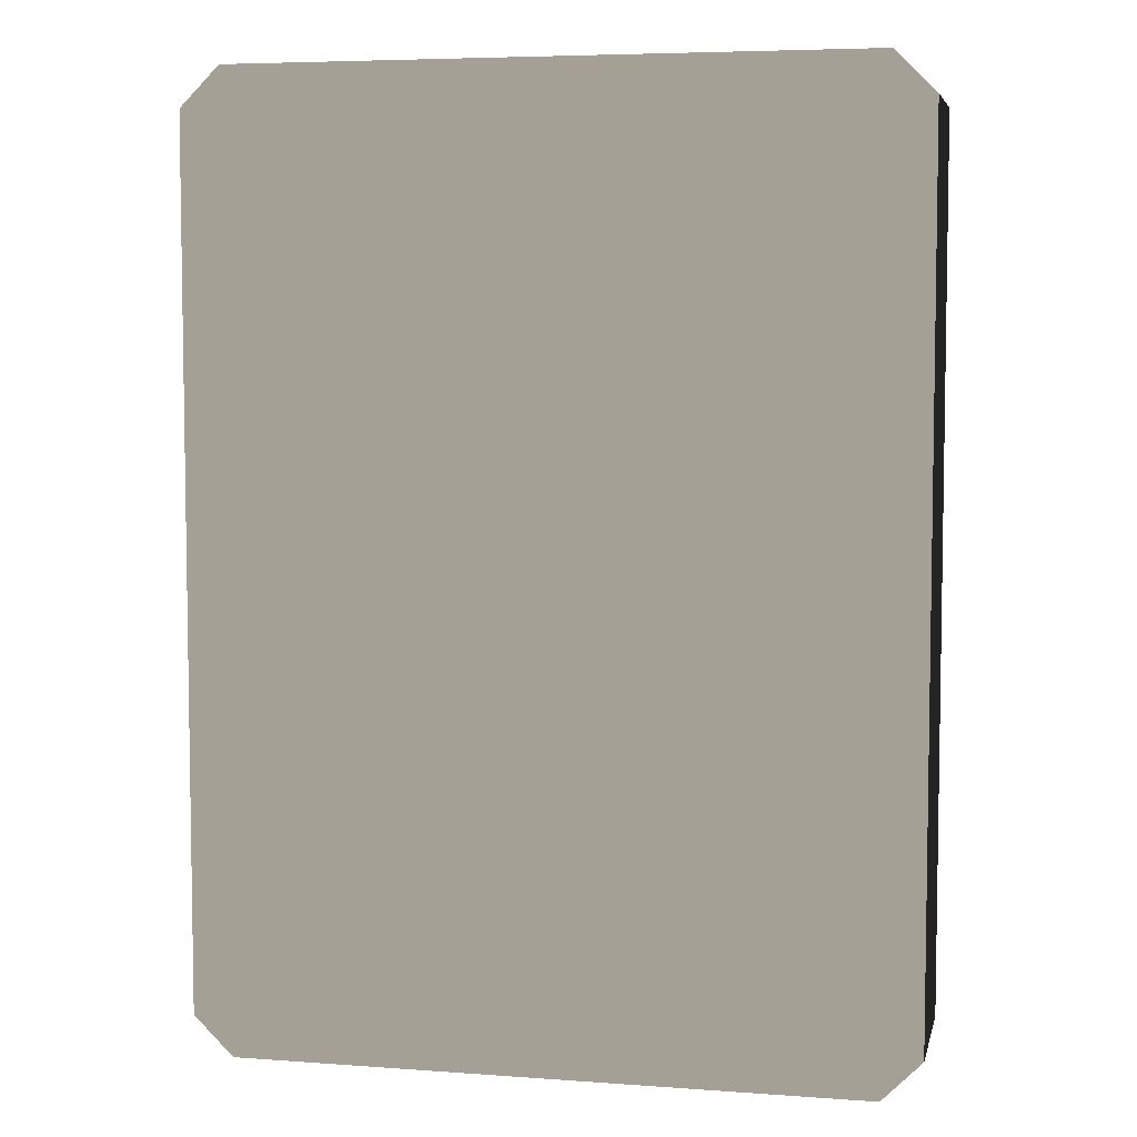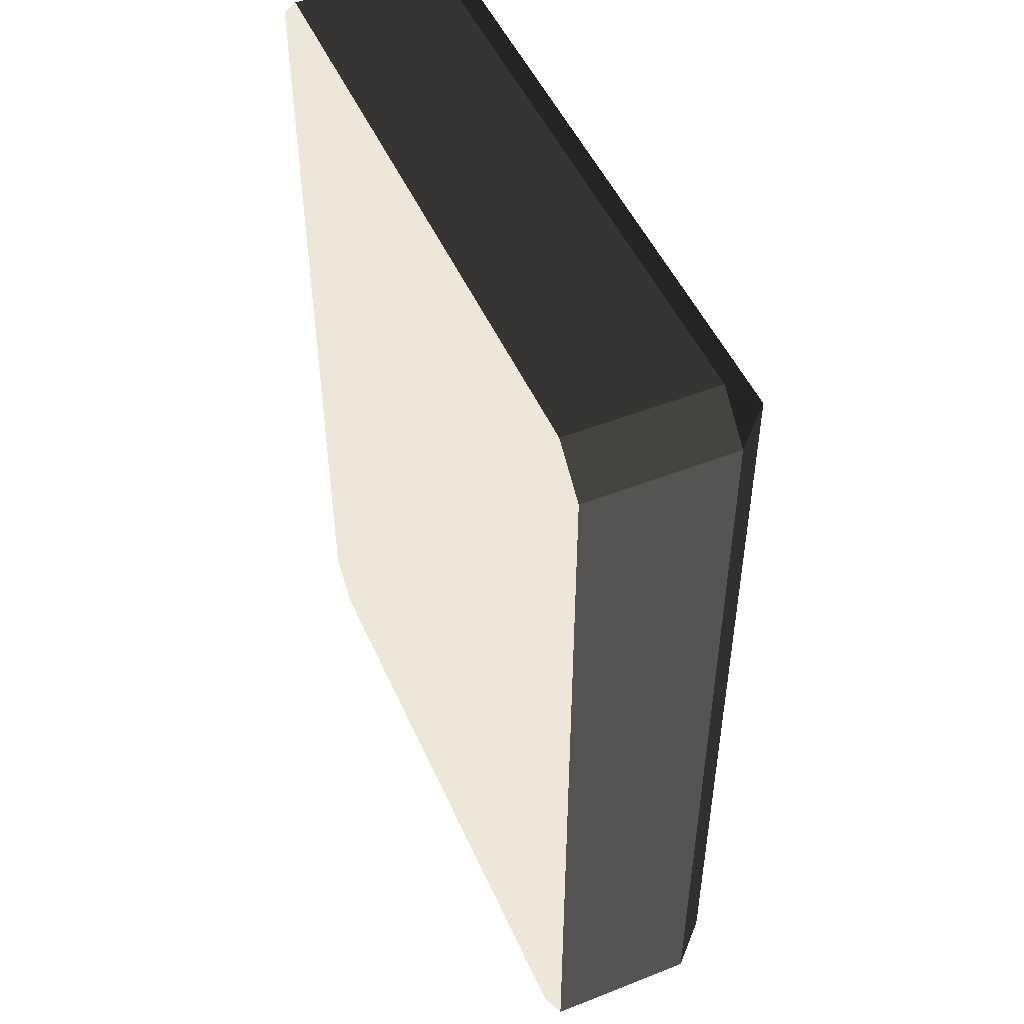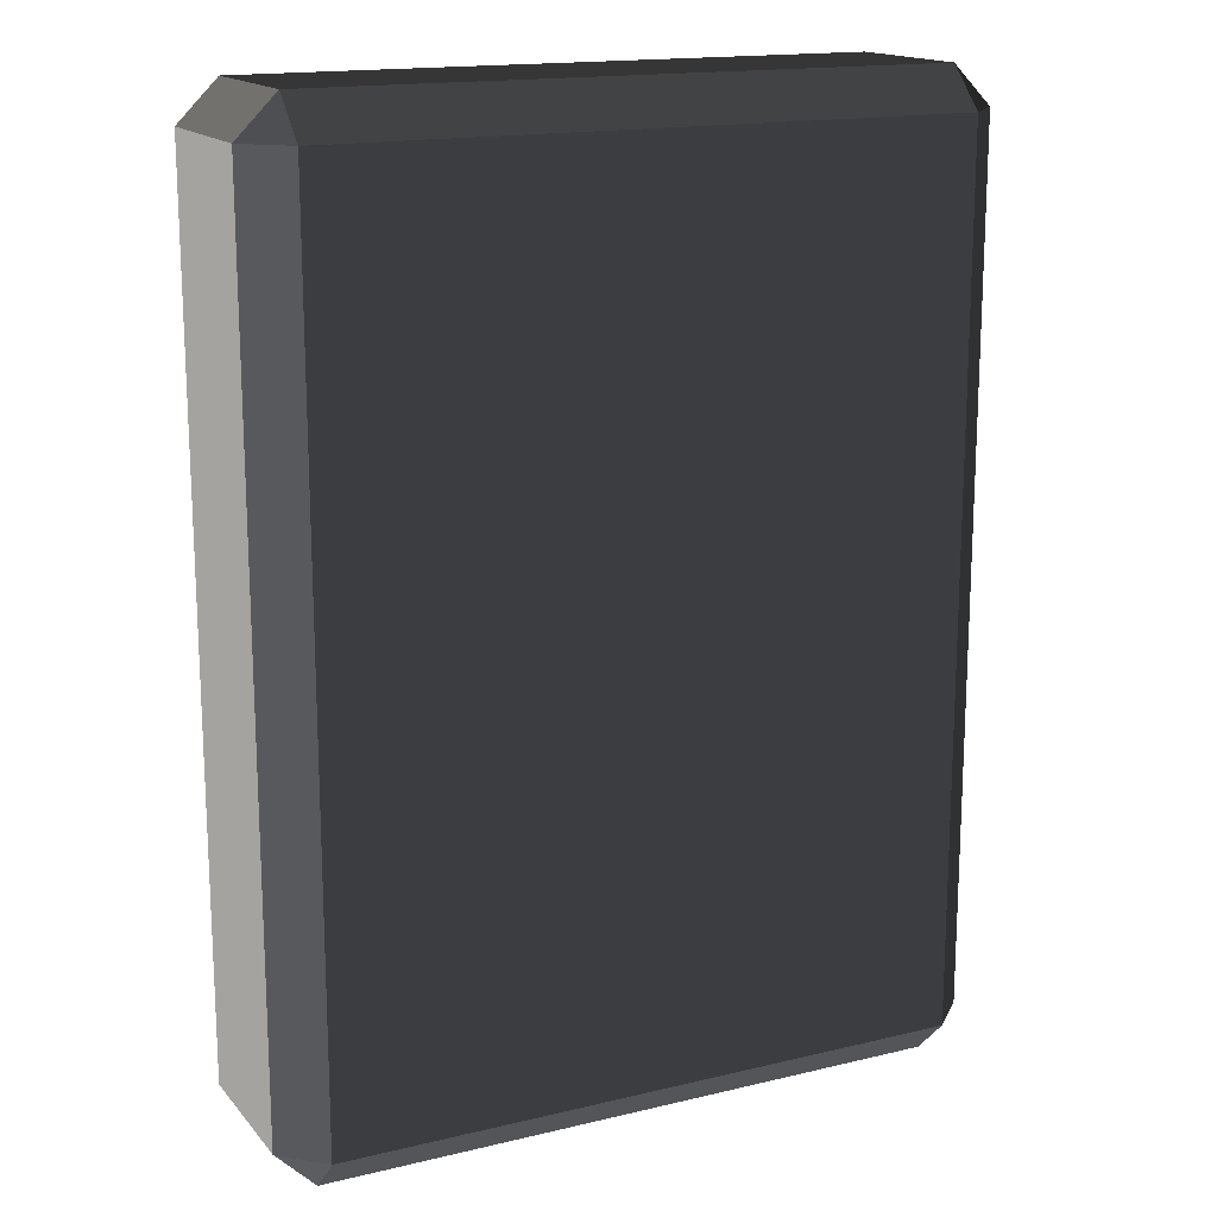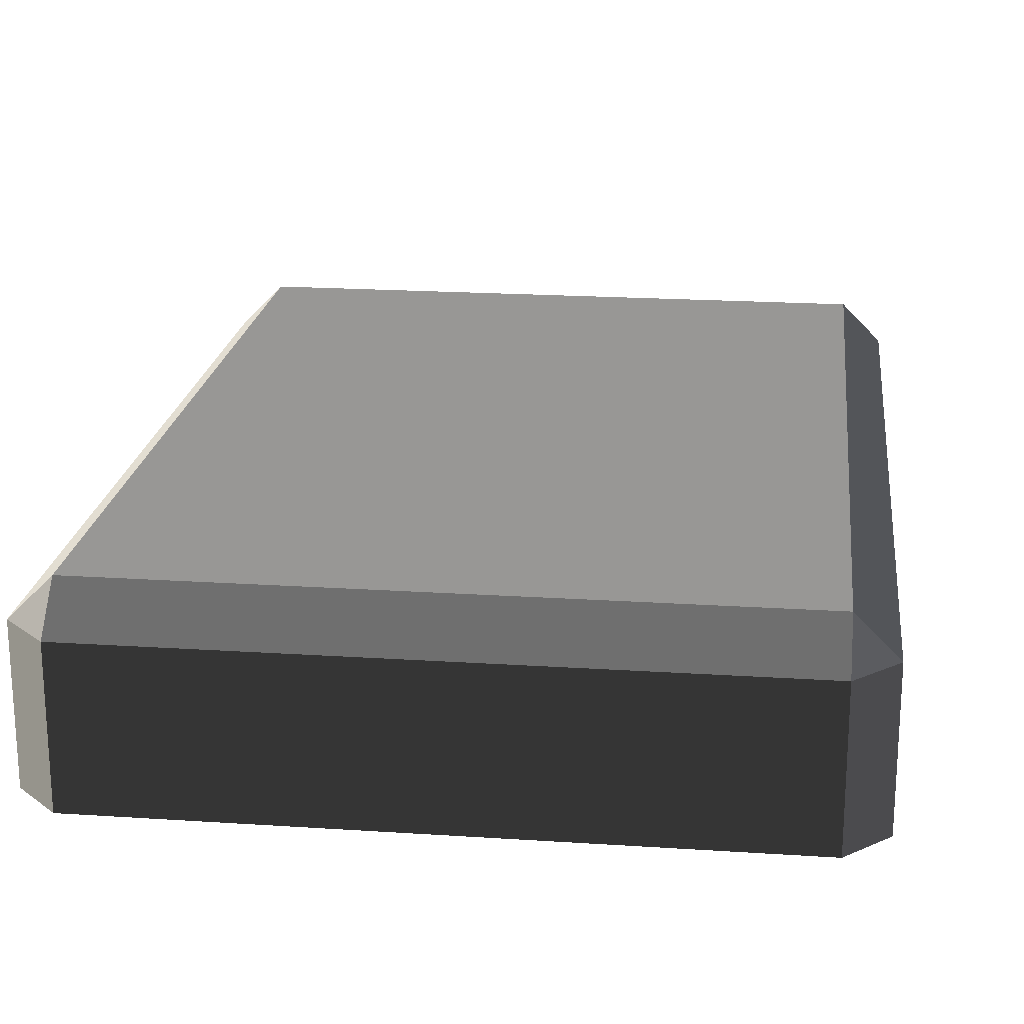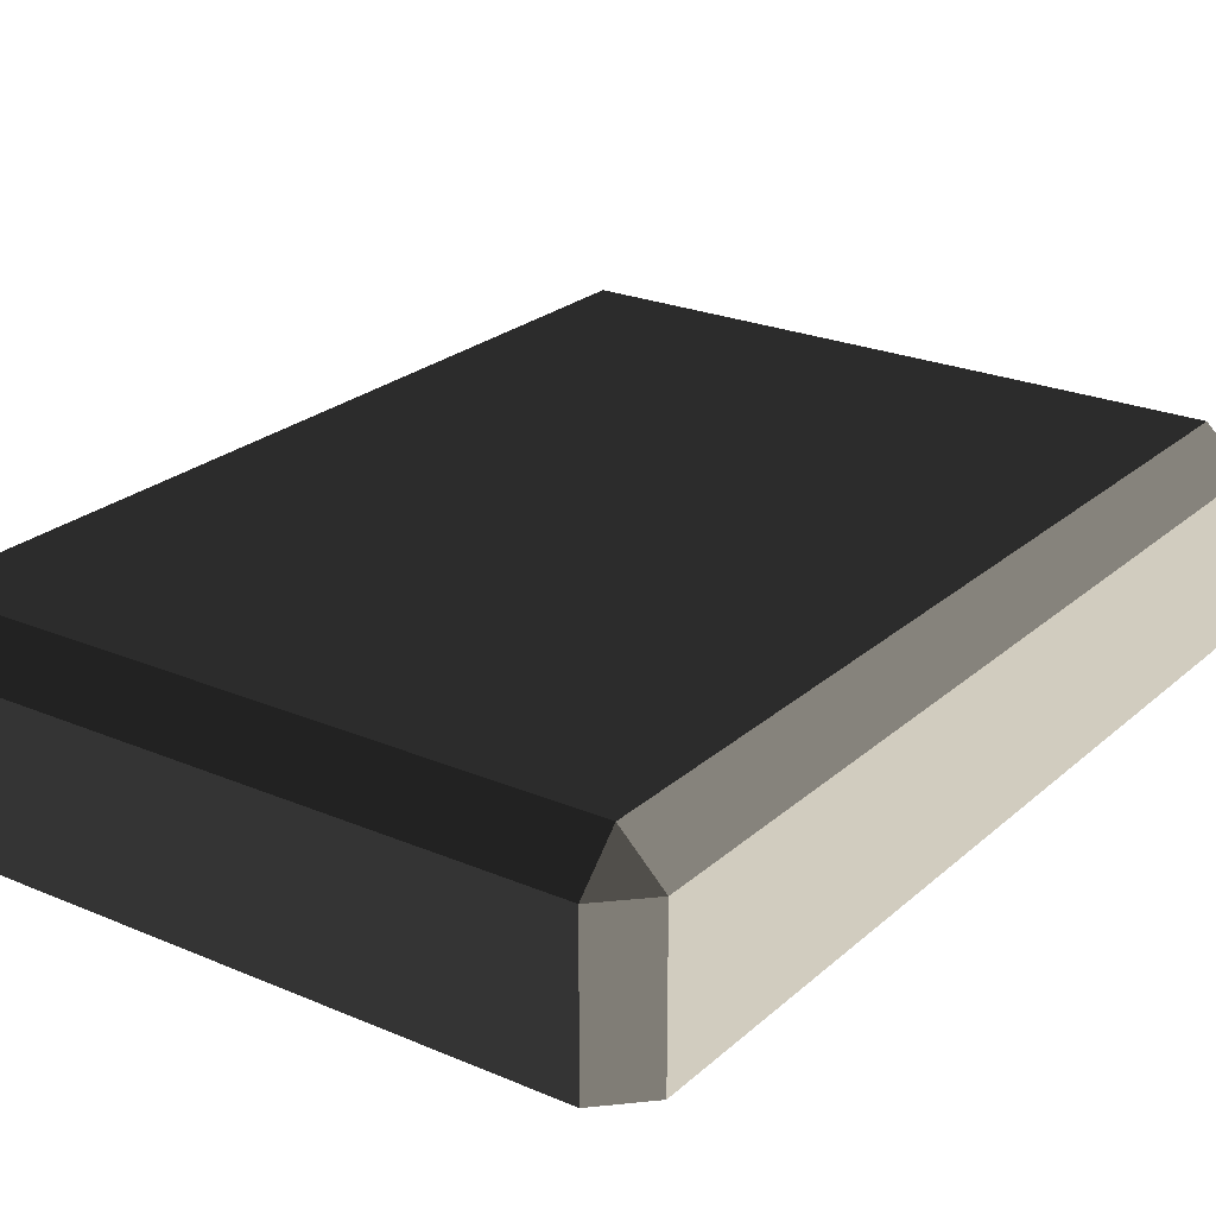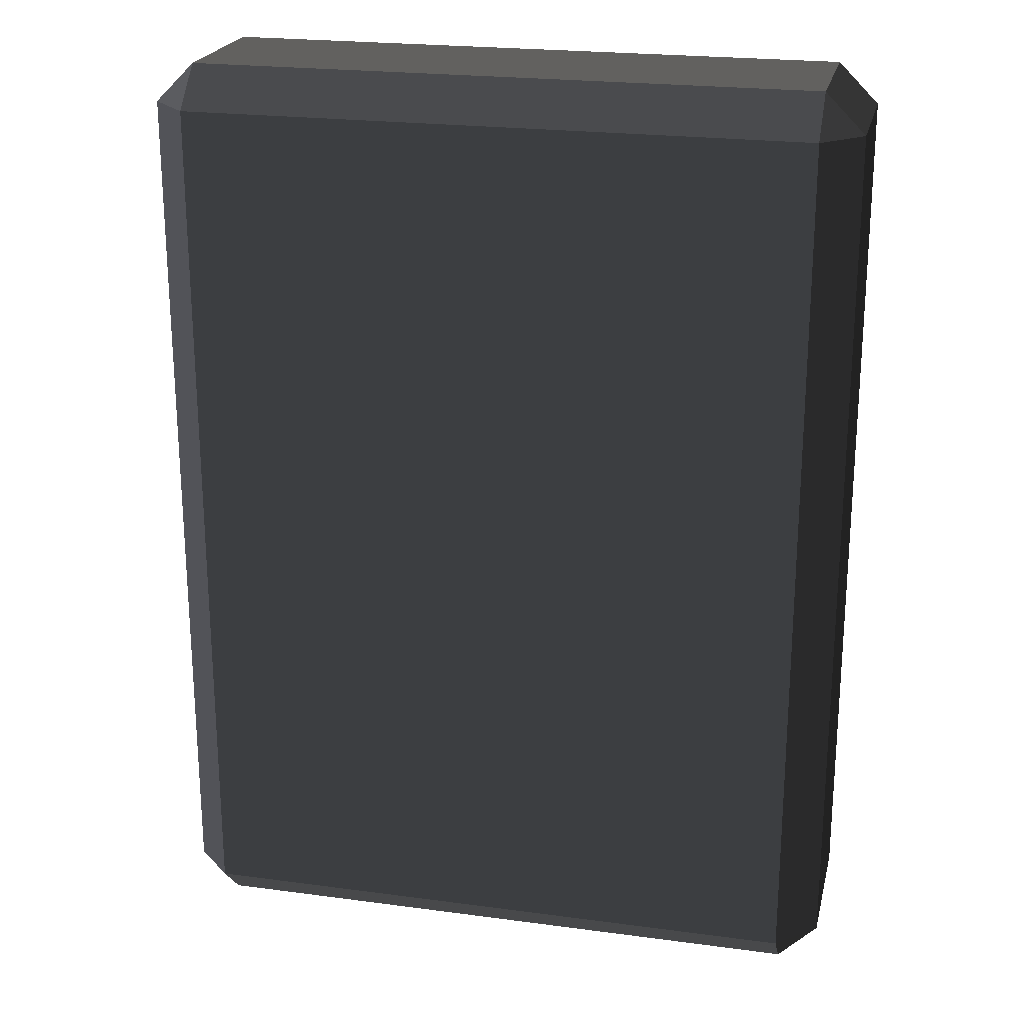
<metadata>
{"format":"obj","ext":"obj","renderer":"f3d","projection":"perspective","resolution":1024,"background":"white","views":[{"elev":5.8,"azim":12.5,"up":"+Z"},{"elev":49.7,"azim":66.5,"up":"+Z"},{"elev":16.2,"azim":153.7,"up":"+Z"},{"elev":20.5,"azim":-173.2,"up":"+Y"},{"elev":24.1,"azim":35.2,"up":"+Y"},{"elev":22.4,"azim":-167.0,"up":"+Z"}]}
</metadata>
<code>
v -0.8067 -0.2163 0.995
v -0.8067 0.125 0.995
v -0.7154 0.125 1.086
v -0.7154 -0.2163 1.086
v 0.7154 -0.2163 1.086
v 0.7154 0.125 1.086
v 0.8067 0.125 0.995
v 0.8067 -0.2163 0.995
v -0.8067 0.125 0.995
v -0.8067 0.125 -0.995
v -0.7154 0.2163 -0.995
v -0.7154 0.2163 0.995
v -0.7154 0.2163 0.995
v 0.7154 0.2163 0.995
v 0.7154 0.125 1.086
v -0.7154 0.125 1.086
v 0.7154 0.2163 0.995
v 0.7154 0.2163 -0.995
v 0.8067 0.125 -0.995
v 0.8067 0.125 0.995
v -0.8067 0.125 -0.995
v -0.8067 -0.2163 -0.995
v -0.7154 -0.2163 -1.086
v -0.7154 0.125 -1.086
v -0.7154 0.125 -1.086
v 0.7154 0.125 -1.086
v 0.7154 0.2163 -0.995
v -0.7154 0.2163 -0.995
v 0.7154 0.125 -1.086
v 0.7154 -0.2163 -1.086
v 0.8067 -0.2163 -0.995
v 0.8067 0.125 -0.995
v -0.7154 -0.2163 1.086
v -0.7154 0.125 1.086
v 0.7154 0.125 1.086
v 0.7154 -0.2163 1.086
v -0.7154 0.2163 0.995
v -0.7154 0.2163 -0.995
v 0.7154 0.2163 -0.995
v 0.7154 0.2163 0.995
v -0.7154 0.125 -1.086
v -0.7154 -0.2163 -1.086
v 0.7154 -0.2163 -1.086
v 0.7154 0.125 -1.086
v 0.8067 -0.2163 0.995
v 0.8067 0.125 0.995
v 0.8067 0.125 -0.995
v 0.8067 -0.2163 -0.995
v -0.8067 -0.2163 -0.995
v -0.8067 0.125 -0.995
v -0.8067 0.125 0.995
v -0.8067 -0.2163 0.995
v -0.8067 0.125 0.995
v -0.7154 0.2163 0.995
v -0.7154 0.125 1.086
v 0.7154 0.2163 0.995
v 0.8067 0.125 0.995
v 0.7154 0.125 1.086
v -0.8067 0.125 -0.995
v -0.7154 0.125 -1.086
v -0.7154 0.2163 -0.995
v 0.7154 0.125 -1.086
v 0.8067 0.125 -0.995
v 0.7154 0.2163 -0.995
v -0.8067 -0.2163 0.995
v -0.528 -0.2163 0.1619
v -0.8067 -0.2163 -0.995
v -0.7154 -0.2163 1.086
v 0.7154 -0.2163 1.086
v 0.8067 -0.2163 0.995
v 0.8067 -0.2163 -0.995
v -0.7154 -0.2163 -1.086
v 0.7154 -0.2163 -1.086
g Desert_Rock_06_(11)_714_190
f 1 3 2
f 1 4 3
f 5 7 6
f 5 8 7
f 9 11 10
f 9 12 11
f 13 15 14
f 13 16 15
f 17 19 18
f 17 20 19
f 21 23 22
f 21 24 23
f 25 27 26
f 25 28 27
f 29 31 30
f 29 32 31
f 33 35 34
f 33 36 35
f 37 39 38
f 37 40 39
f 41 43 42
f 41 44 43
f 45 47 46
f 45 48 47
f 49 51 50
f 49 52 51
f 53 55 54
f 56 58 57
f 59 61 60
f 62 64 63
f 65 67 66
f 68 65 66
f 69 68 66
f 70 69 66
f 71 70 66
f 67 72 66
f 73 71 66
f 72 73 66

</code>
